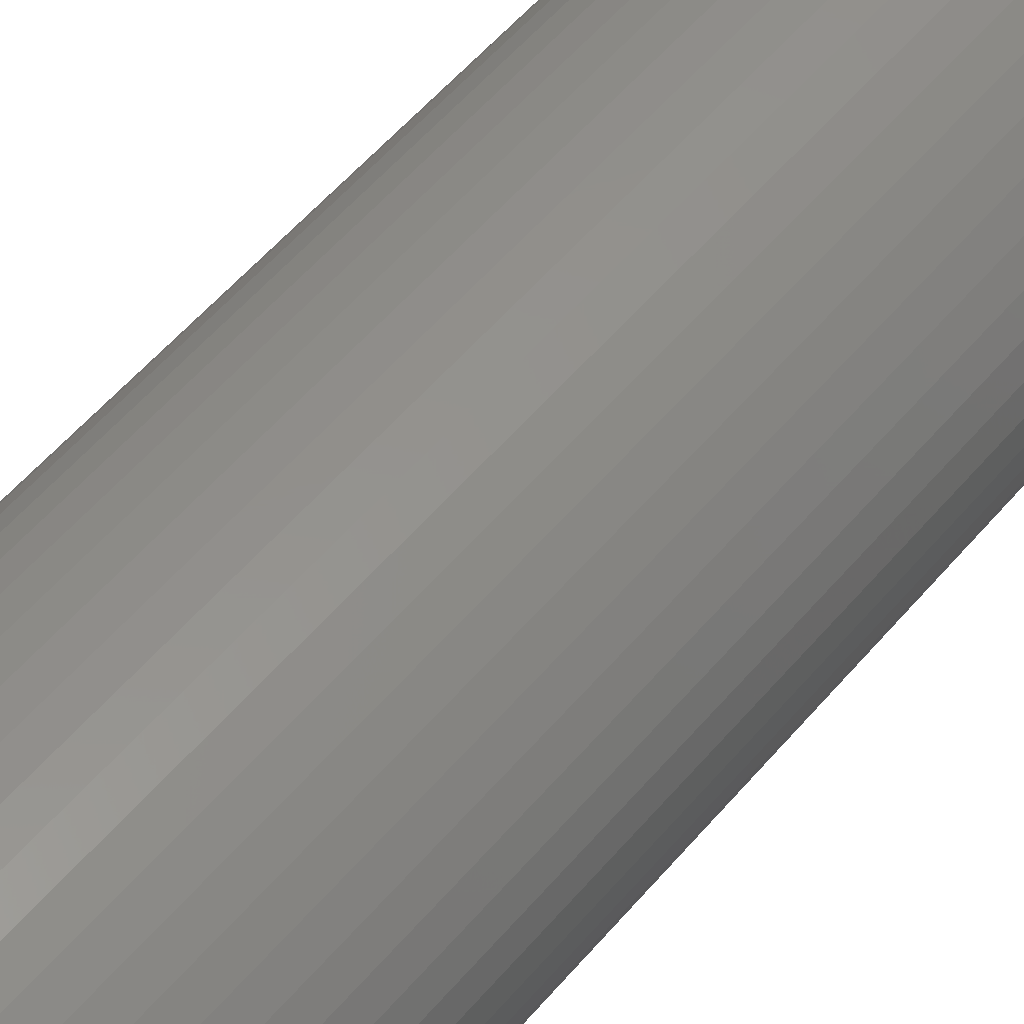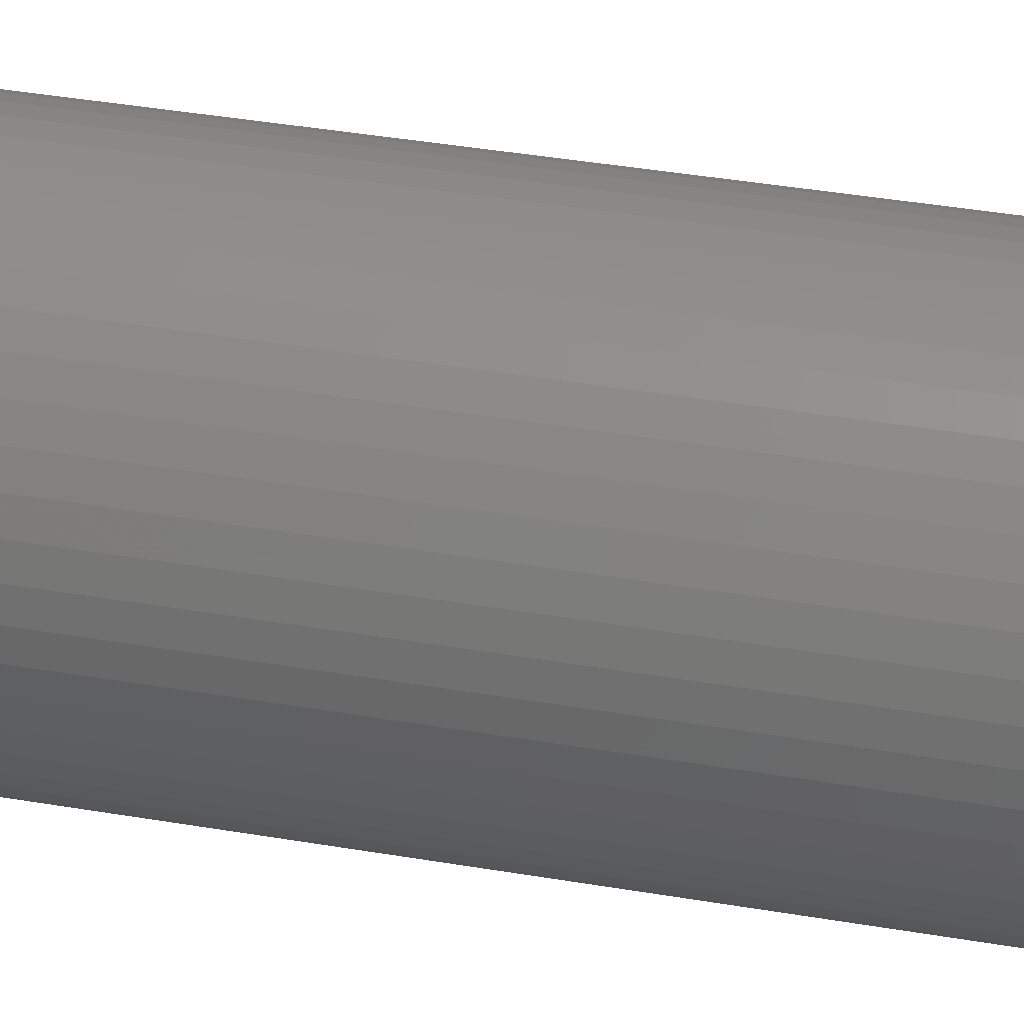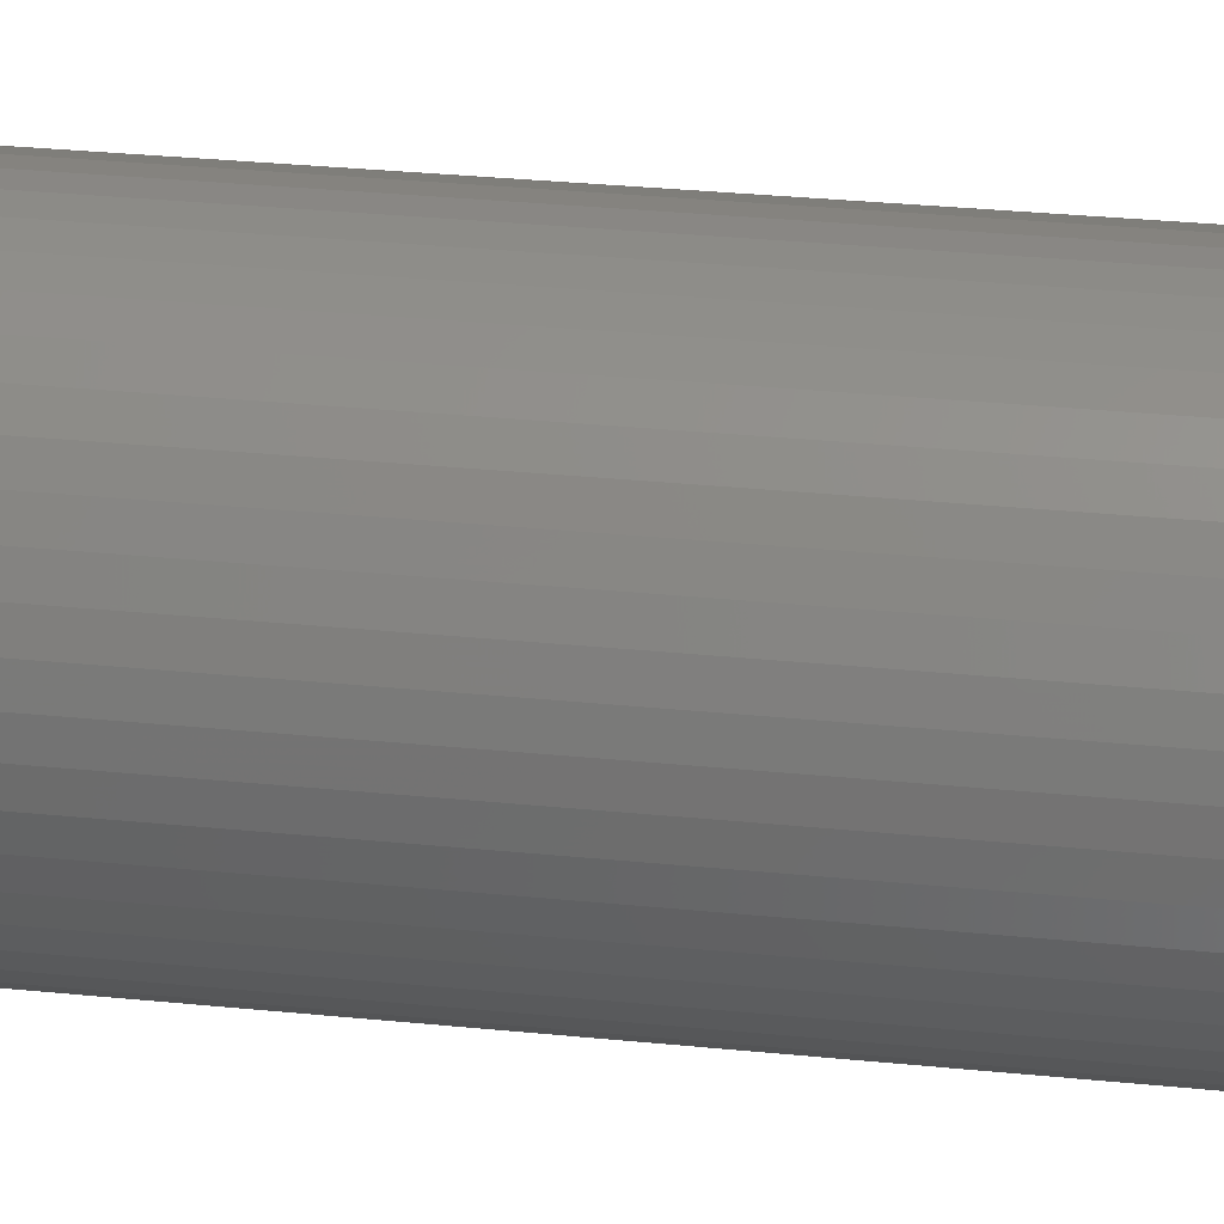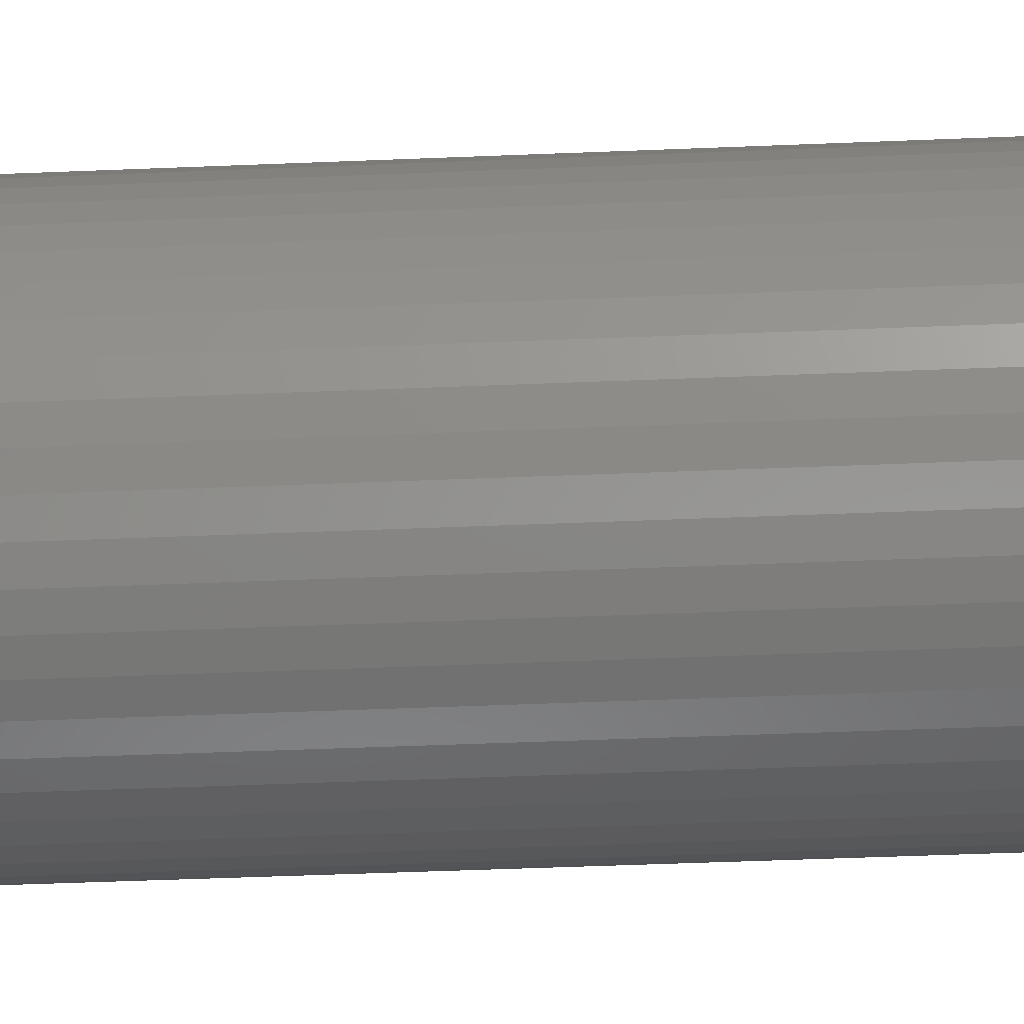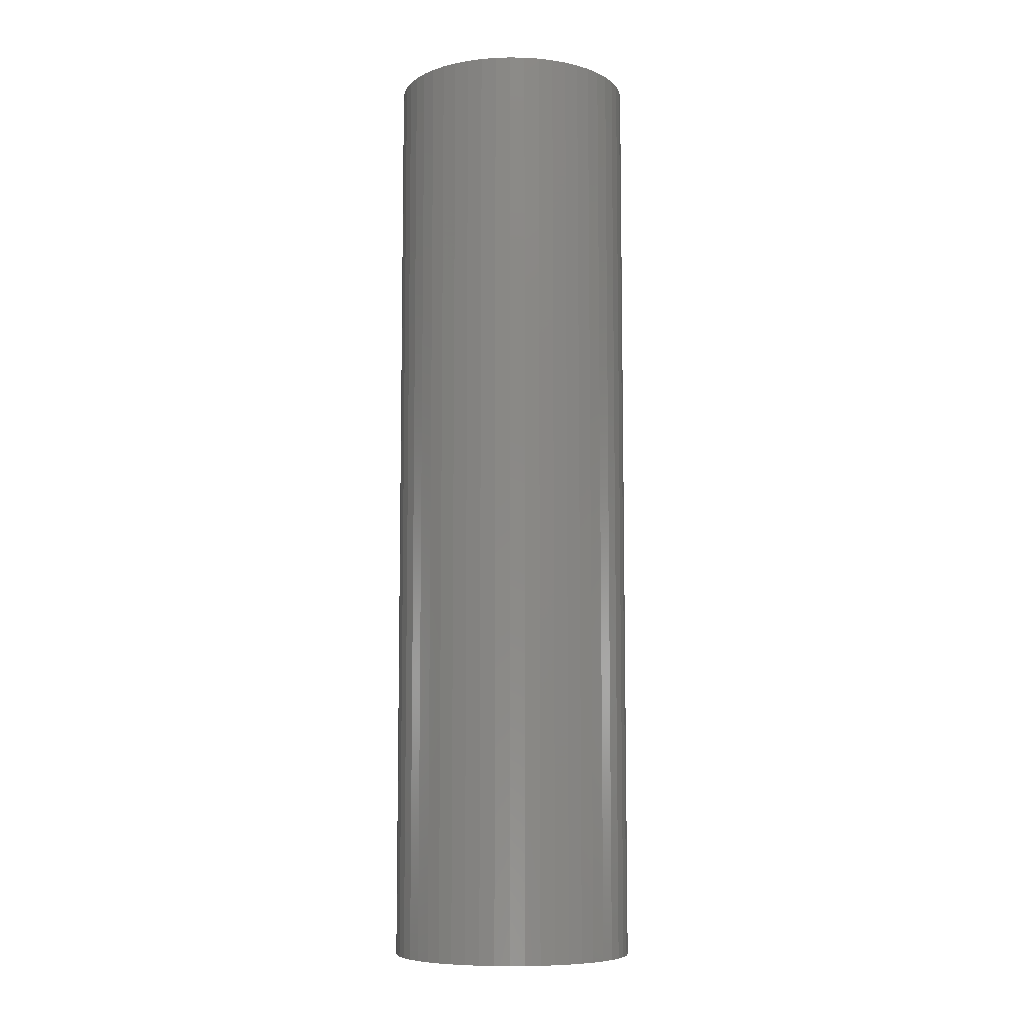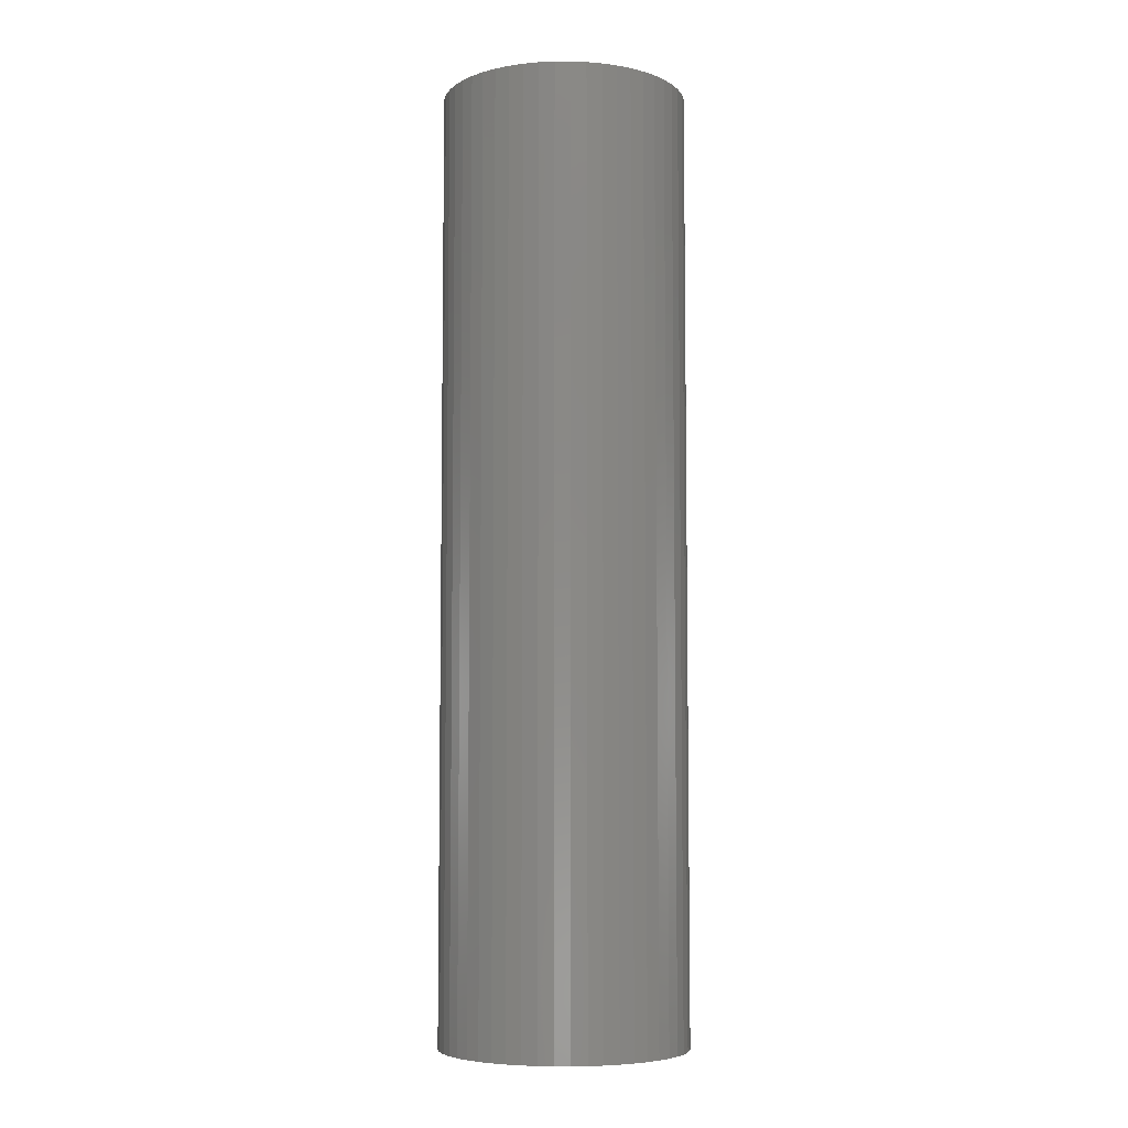
<metadata>
{"format":"stl","ext":"stl","renderer":"f3d","projection":"perspective","resolution":1024,"background":"white","views":[{"elev":51.2,"azim":37.9,"up":"+Y"},{"elev":35.7,"azim":-76.9,"up":"+Y"},{"elev":25.8,"azim":-80.3,"up":"+Y"},{"elev":-41.2,"azim":93.0,"up":"+Y"},{"elev":-8.0,"azim":-38.6,"up":"+Z"},{"elev":-6.2,"azim":-78.6,"up":"+Z"}]}
</metadata>
<code>
# stl→obj: 200 verts, 400 faces
v 6.134 3.372 54
v 5.663 4.114 0
v 5.663 4.114 54
v 6.134 3.372 0
v 2.98 6.334 0
v 2.163 6.657 54
v 2.98 6.334 54
v 2.163 6.657 0
v -2.163 6.657 0
v -2.98 6.334 54
v -2.163 6.657 54
v -2.98 6.334 0
v -6.508 2.577 0
v -6.134 3.372 54
v -6.134 3.372 0
v -6.508 2.577 54
v 6.945 -0.8773 54
v 7 0 0
v 7 0 54
v 6.945 -0.8773 0
v 6.945 0.8773 54
v 6.78 1.741 0
v 6.78 1.741 54
v 6.945 0.8773 0
v 5.103 4.792 0
v 4.462 5.394 54
v 5.103 4.792 54
v 4.462 5.394 0
v 0.4395 6.986 0
v -0.4395 6.986 54
v 0.4395 6.986 54
v -0.4395 6.986 0
v 3.751 5.91 0
v 3.751 5.91 54
v -6.945 0.8773 0
v -6.78 1.741 54
v -6.78 1.741 0
v -6.945 0.8773 54
v -5.663 4.114 0
v -5.103 4.792 54
v -5.103 4.792 0
v -5.663 4.114 54
v -1.312 6.876 0
v -1.312 6.876 54
v -4.462 5.394 0
v -4.462 5.394 54
v 6.134 -3.372 54
v 6.508 -2.577 0
v 6.508 -2.577 54
v 6.134 -3.372 0
v -5.103 -4.792 0
v -4.462 -5.394 54
v -5.103 -4.792 54
v -4.462 -5.394 0
v -6.134 -3.372 0
v -6.508 -2.577 54
v -6.508 -2.577 0
v -6.134 -3.372 54
v 2.98 -6.334 0
v 3.751 -5.91 54
v 2.98 -6.334 54
v 3.751 -5.91 0
v 1.312 6.876 54
v 1.312 6.876 0
v -7 0 0
v -7 0 54
v -3.751 5.91 0
v -3.751 5.91 54
v 5.103 -4.792 54
v 5.663 -4.114 0
v 5.663 -4.114 54
v 5.103 -4.792 0
v -5.663 -4.114 0
v -5.663 -4.114 54
v 0.4395 -6.986 0
v 1.312 -6.876 54
v 0.4395 -6.986 54
v 1.312 -6.876 0
v 6.508 2.577 54
v 6.508 2.577 0
v 3.25 0 54
v 3.224 0.4073 54
v 3.148 0.8082 54
v 3.224 -0.4073 54
v 3.022 1.196 54
v 6.78 -1.741 54
v 2.848 1.566 54
v 3.148 -0.8082 54
v 2.629 1.91 54
v 2.369 2.225 54
v 3.022 -1.196 54
v 2.072 2.504 54
v 2.848 -1.566 54
v 1.741 2.744 54
v 1.384 2.941 54
v 1.004 3.091 54
v 0.609 3.192 54
v 0.2041 3.244 54
v -0.2041 3.244 54
v -0.609 3.192 54
v -1.004 3.091 54
v -1.384 2.941 54
v -1.741 2.744 54
v -2.072 2.504 54
v -2.369 2.225 54
v -2.629 1.91 54
v -2.848 1.566 54
v 2.629 -1.91 54
v 2.369 -2.225 54
v 4.462 -5.394 54
v 2.072 -2.504 54
v 1.741 -2.744 54
v 1.384 -2.941 54
v 2.163 -6.657 54
v 1.004 -3.091 54
v 0.609 -3.192 54
v 0.2041 -3.244 54
v -0.2041 -3.244 54
v -0.4395 -6.986 54
v -0.609 -3.192 54
v -1.312 -6.876 54
v -1.004 -3.091 54
v -2.163 -6.657 54
v -1.384 -2.941 54
v -2.98 -6.334 54
v -1.741 -2.744 54
v -3.751 -5.91 54
v -2.072 -2.504 54
v -2.369 -2.225 54
v -2.629 -1.91 54
v -2.848 -1.566 54
v -3.022 -1.196 54
v -3.148 -0.8082 54
v -6.78 -1.741 54
v -3.224 -0.4073 54
v -6.945 -0.8773 54
v -3.25 0 54
v -3.022 1.196 54
v -3.148 0.8082 54
v -3.224 0.4073 54
v 6.78 -1.741 0
v -2.98 -6.334 0
v -2.163 -6.657 0
v -0.4395 -6.986 0
v -6.945 -0.8773 0
v -6.78 -1.741 0
v 2.163 -6.657 0
v 4.462 -5.394 0
v -1.312 -6.876 0
v -3.751 -5.91 0
v 3.25 0 0
v 3.224 -0.4073 0
v 3.148 -0.8082 0
v 3.224 0.4073 0
v 3.022 -1.196 0
v 2.848 -1.566 0
v 3.148 0.8082 0
v 2.629 -1.91 0
v 2.369 -2.225 0
v 3.022 1.196 0
v 2.072 -2.504 0
v 2.848 1.566 0
v 1.741 -2.744 0
v 1.384 -2.941 0
v 1.004 -3.091 0
v 0.609 -3.192 0
v 0.2041 -3.244 0
v -0.2041 -3.244 0
v -0.609 -3.192 0
v -1.004 -3.091 0
v -1.384 -2.941 0
v -1.741 -2.744 0
v -2.072 -2.504 0
v -2.369 -2.225 0
v -2.629 -1.91 0
v -2.848 -1.566 0
v 2.629 1.91 0
v 2.369 2.225 0
v 2.072 2.504 0
v 1.741 2.744 0
v 1.384 2.941 0
v 1.004 3.091 0
v 0.609 3.192 0
v 0.2041 3.244 0
v -0.2041 3.244 0
v -0.609 3.192 0
v -1.004 3.091 0
v -1.384 2.941 0
v -1.741 2.744 0
v -2.072 2.504 0
v -2.369 2.225 0
v -2.629 1.91 0
v -2.848 1.566 0
v -3.022 1.196 0
v -3.148 0.8082 0
v -3.224 0.4073 0
v -3.25 0 0
v -3.022 -1.196 0
v -3.148 -0.8082 0
v -3.224 -0.4073 0
f 1 2 3
f 2 1 4
f 5 6 7
f 6 5 8
f 9 10 11
f 10 9 12
f 13 14 15
f 14 13 16
f 17 18 19
f 18 17 20
f 21 22 23
f 22 21 24
f 25 26 27
f 26 25 28
f 29 30 31
f 30 29 32
f 33 7 34
f 7 33 5
f 35 36 37
f 36 35 38
f 39 40 41
f 40 39 42
f 43 11 44
f 11 43 9
f 45 40 46
f 40 45 41
f 47 48 49
f 48 47 50
f 51 52 53
f 52 51 54
f 55 56 57
f 56 55 58
f 59 60 61
f 60 59 62
f 3 25 27
f 25 3 2
f 8 63 6
f 63 8 64
f 64 31 63
f 31 64 29
f 28 34 26
f 34 28 33
f 65 38 35
f 38 65 66
f 37 16 13
f 16 37 36
f 15 42 39
f 42 15 14
f 32 44 30
f 44 32 43
f 67 46 68
f 46 67 45
f 12 68 10
f 68 12 67
f 19 24 21
f 24 19 18
f 69 70 71
f 70 69 72
f 73 58 55
f 58 73 74
f 75 76 77
f 76 75 78
f 79 4 1
f 4 79 80
f 23 80 79
f 80 23 22
f 81 19 21
f 82 21 23
f 19 81 17
f 83 23 79
f 84 17 81
f 85 79 1
f 17 84 86
f 87 1 3
f 88 86 84
f 89 3 27
f 86 88 49
f 90 27 26
f 91 49 88
f 92 26 34
f 49 91 47
f 93 47 91
f 21 82 81
f 23 83 82
f 79 85 83
f 94 34 7
f 1 87 85
f 3 89 87
f 27 90 89
f 95 7 6
f 26 92 90
f 34 94 92
f 7 95 94
f 96 6 63
f 6 96 95
f 63 97 96
f 31 97 63
f 31 98 97
f 31 99 98
f 30 99 31
f 30 100 99
f 44 100 30
f 100 44 101
f 11 101 44
f 101 11 102
f 10 102 11
f 102 10 103
f 68 103 10
f 103 68 104
f 46 104 68
f 104 46 105
f 40 105 46
f 105 40 106
f 42 106 40
f 106 42 107
f 14 107 42
f 47 93 71
f 108 71 93
f 71 108 69
f 109 69 108
f 69 109 110
f 111 110 109
f 110 111 60
f 112 60 111
f 60 112 61
f 113 61 112
f 61 113 114
f 115 114 113
f 114 115 76
f 116 76 115
f 116 77 76
f 117 77 116
f 118 77 117
f 118 119 77
f 120 119 118
f 121 120 122
f 120 121 119
f 123 122 124
f 125 124 126
f 127 126 128
f 122 123 121
f 52 128 129
f 53 129 130
f 74 130 131
f 124 125 123
f 58 131 132
f 56 132 133
f 134 133 135
f 136 135 137
f 107 14 138
f 126 127 125
f 16 138 14
f 128 52 127
f 138 16 139
f 129 53 52
f 36 139 16
f 130 74 53
f 139 36 140
f 131 58 74
f 38 140 36
f 132 56 58
f 140 38 137
f 133 134 56
f 66 137 38
f 135 136 134
f 137 66 136
f 86 20 17
f 20 86 141
f 71 50 47
f 50 71 70
f 142 123 125
f 123 142 143
f 144 77 119
f 77 144 75
f 145 66 65
f 66 145 136
f 57 134 146
f 134 57 56
f 51 74 73
f 74 51 53
f 147 61 114
f 61 147 59
f 78 114 76
f 114 78 147
f 148 69 110
f 69 148 72
f 49 141 86
f 141 49 48
f 143 121 123
f 121 143 149
f 150 125 127
f 125 150 142
f 151 18 20
f 152 20 141
f 18 151 24
f 153 141 48
f 154 24 151
f 155 48 50
f 24 154 22
f 156 50 70
f 157 22 154
f 158 70 72
f 22 157 80
f 159 72 148
f 160 80 157
f 161 148 62
f 80 160 4
f 162 4 160
f 20 152 151
f 141 153 152
f 48 155 153
f 163 62 59
f 50 156 155
f 70 158 156
f 72 159 158
f 164 59 147
f 148 161 159
f 62 163 161
f 59 164 163
f 165 147 78
f 147 165 164
f 78 166 165
f 75 166 78
f 75 167 166
f 75 168 167
f 144 168 75
f 144 169 168
f 149 169 144
f 169 149 170
f 143 170 149
f 170 143 171
f 142 171 143
f 171 142 172
f 150 172 142
f 172 150 173
f 54 173 150
f 173 54 174
f 51 174 54
f 174 51 175
f 73 175 51
f 175 73 176
f 55 176 73
f 4 162 2
f 177 2 162
f 2 177 25
f 178 25 177
f 25 178 28
f 179 28 178
f 28 179 33
f 180 33 179
f 33 180 5
f 181 5 180
f 5 181 8
f 182 8 181
f 8 182 64
f 183 64 182
f 183 29 64
f 184 29 183
f 185 29 184
f 185 32 29
f 186 32 185
f 43 186 187
f 186 43 32
f 9 187 188
f 12 188 189
f 67 189 190
f 187 9 43
f 45 190 191
f 41 191 192
f 39 192 193
f 188 12 9
f 15 193 194
f 13 194 195
f 37 195 196
f 35 196 197
f 176 55 198
f 189 67 12
f 57 198 55
f 190 45 67
f 198 57 199
f 191 41 45
f 146 199 57
f 192 39 41
f 199 146 200
f 193 15 39
f 145 200 146
f 194 13 15
f 200 145 197
f 195 37 13
f 65 197 145
f 196 35 37
f 197 65 35
f 146 136 145
f 136 146 134
f 62 110 60
f 110 62 148
f 149 119 121
f 119 149 144
f 54 127 52
f 127 54 150
f 151 82 154
f 82 151 81
f 137 196 140
f 196 137 197
f 185 98 99
f 98 185 184
f 167 118 117
f 118 167 168
f 159 108 158
f 108 159 109
f 179 90 92
f 90 179 178
f 191 104 105
f 104 191 190
f 188 101 102
f 101 188 187
f 160 87 162
f 87 160 85
f 162 89 177
f 89 162 87
f 182 95 96
f 95 182 181
f 183 96 97
f 96 183 182
f 180 92 94
f 92 180 179
f 138 193 107
f 193 138 194
f 106 191 105
f 191 106 192
f 139 194 138
f 194 139 195
f 189 102 103
f 102 189 188
f 186 99 100
f 99 186 185
f 166 117 116
f 117 166 167
f 157 85 160
f 85 157 83
f 154 83 157
f 83 154 82
f 177 90 178
f 90 177 89
f 184 97 98
f 97 184 183
f 181 94 95
f 94 181 180
f 107 192 106
f 192 107 193
f 140 195 139
f 195 140 196
f 190 103 104
f 103 190 189
f 187 100 101
f 100 187 186
f 152 81 151
f 81 152 84
f 155 88 153
f 88 155 91
f 153 84 152
f 84 153 88
f 131 198 132
f 198 131 176
f 161 112 111
f 112 161 163
f 132 199 133
f 199 132 198
f 159 111 109
f 111 159 161
f 165 116 115
f 116 165 166
f 163 113 112
f 113 163 164
f 164 115 113
f 115 164 165
f 156 91 155
f 91 156 93
f 158 93 156
f 93 158 108
f 170 124 122
f 124 170 171
f 169 122 120
f 122 169 170
f 129 175 130
f 175 129 174
f 173 129 128
f 129 173 174
f 133 200 135
f 200 133 199
f 135 197 137
f 197 135 200
f 172 128 126
f 128 172 173
f 171 126 124
f 126 171 172
f 168 120 118
f 120 168 169
f 130 176 131
f 176 130 175

</code>
